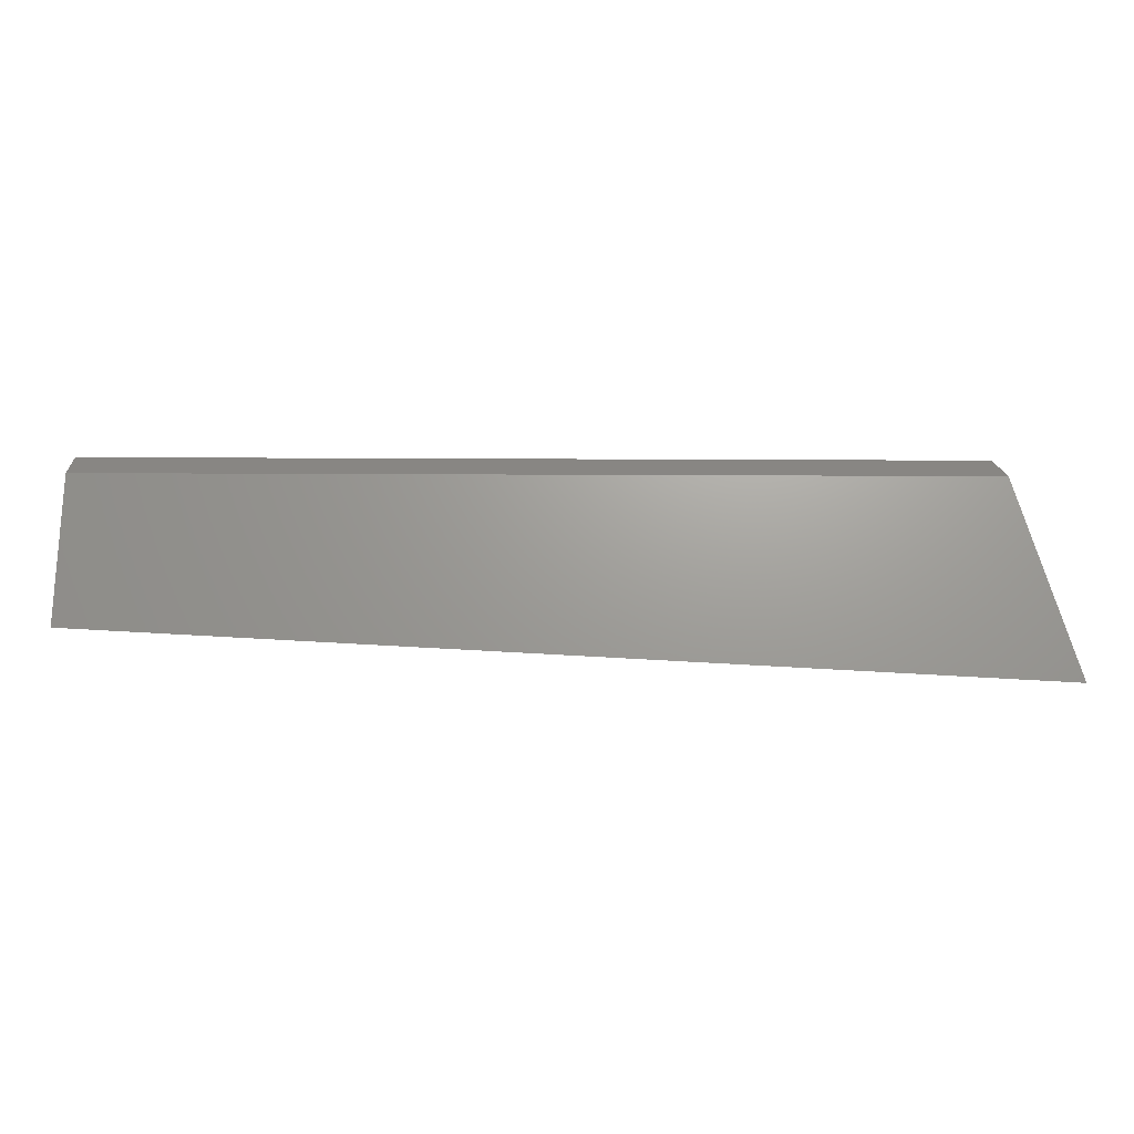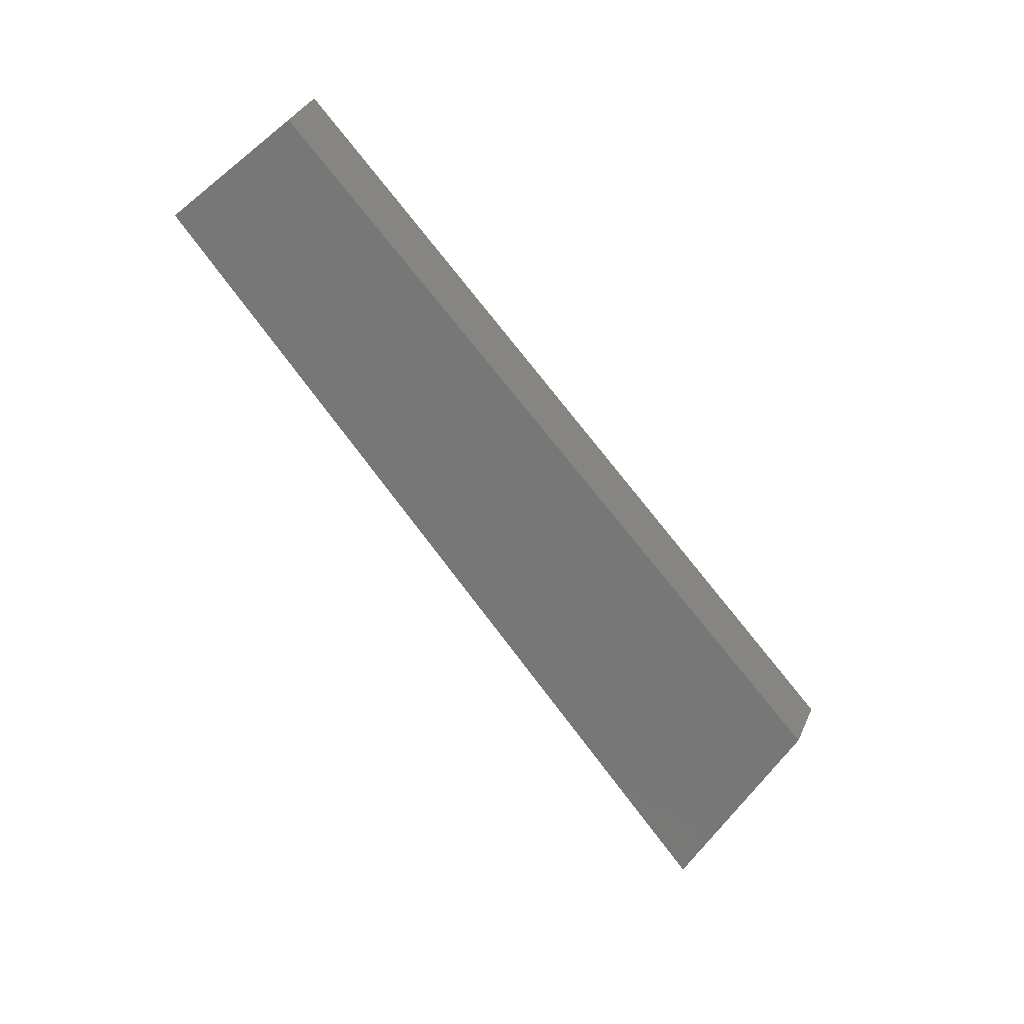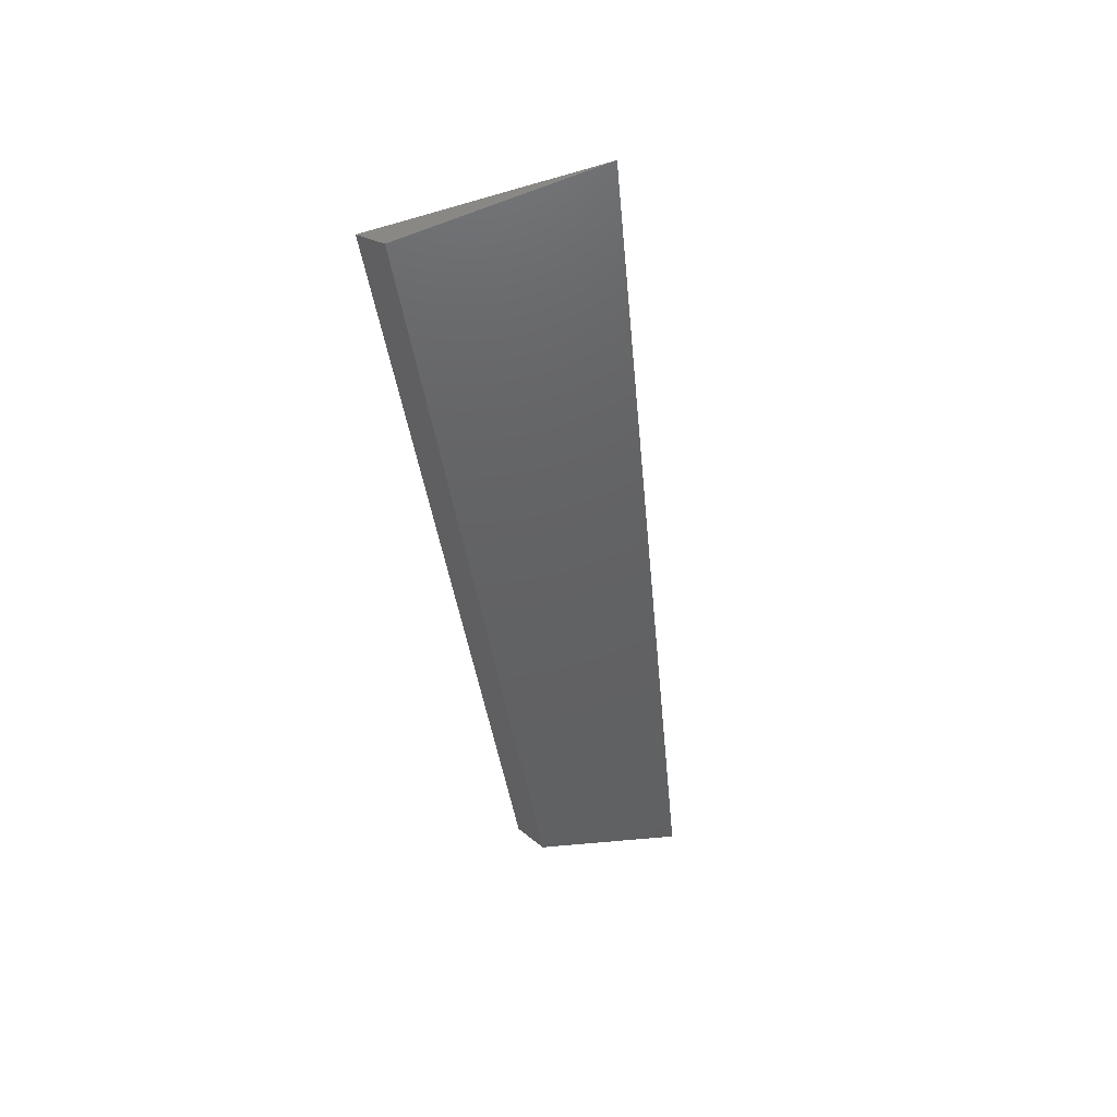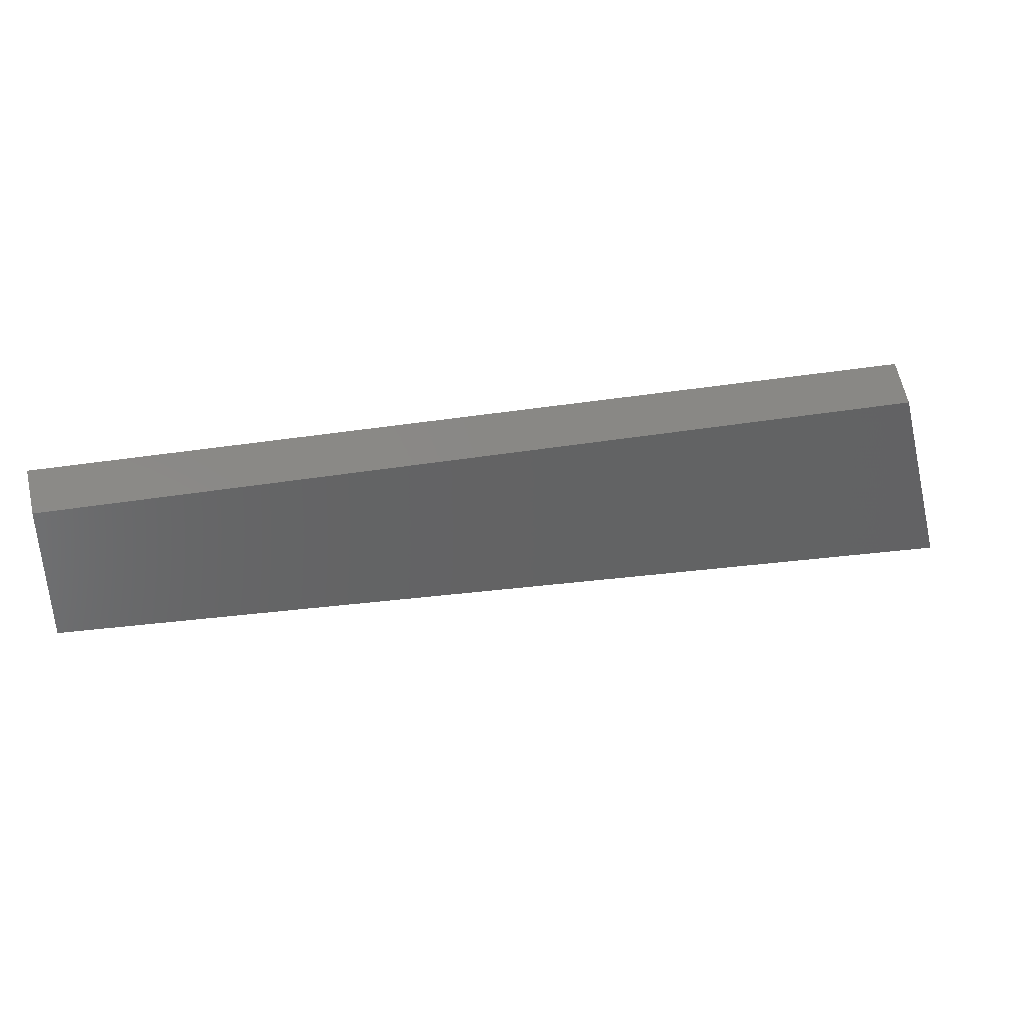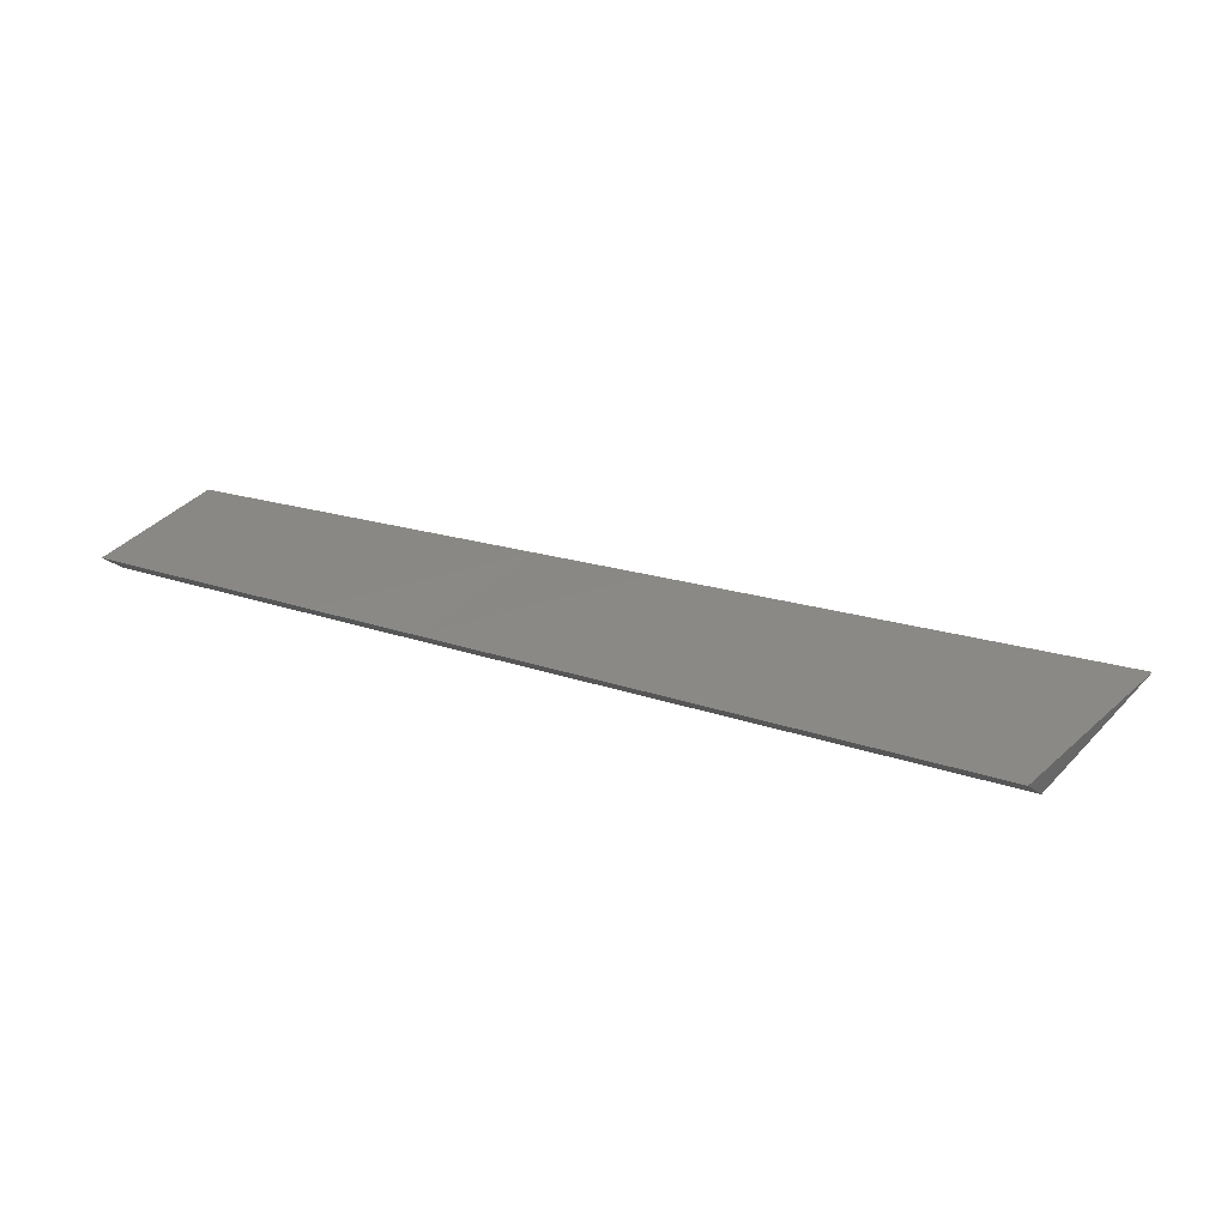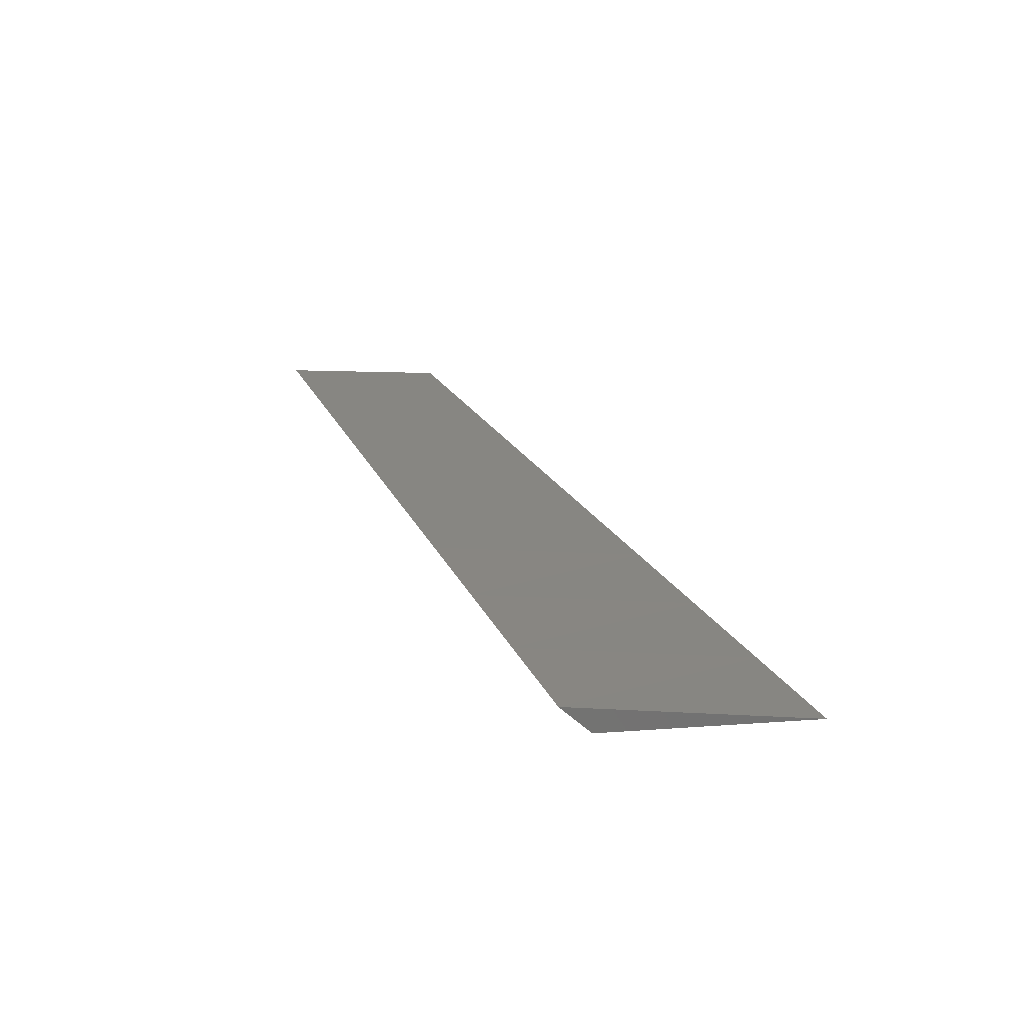
<metadata>
{"format":"stl","ext":"stl","renderer":"f3d","projection":"perspective","resolution":1024,"background":"white","views":[{"elev":-21.1,"azim":179.5,"up":"+Y"},{"elev":-70.1,"azim":128.4,"up":"+Z"},{"elev":-43.8,"azim":-81.7,"up":"+Z"},{"elev":38.5,"azim":168.0,"up":"+Y"},{"elev":35.1,"azim":-157.8,"up":"+Z"},{"elev":25.6,"azim":-111.4,"up":"+Z"}]}
</metadata>
<code>
# stl→obj: 20 verts, 36 faces
v -179.4 5 5
v -170 -33.62 2.837e-15
v -160.7 5 5
v -190 -34.69 4.441e-16
v -150 -32.55 2.837e-15
v -142 5 5
v -130 -31.48 2.837e-15
v -123.4 5 5
v -110 -30.41 2.837e-15
v -30 -26.13 2.837e-15
v -30 5 5
v -50 -27.2 2.837e-15
v -48.67 5 5
v -70 -28.27 2.837e-15
v -67.34 5 5
v -90 -29.34 2.837e-15
v -86.01 5 5
v -104.7 5 5
v -30 -1.776e-15 2.837e-15
v -180.7 0 2.837e-15
f 1 2 3
f 1 4 2
f 3 2 5
f 3 5 6
f 6 5 7
f 6 7 8
f 8 7 9
f 10 11 12
f 12 11 13
f 12 13 14
f 14 13 15
f 14 15 16
f 16 15 17
f 16 17 9
f 9 17 18
f 9 18 8
f 19 10 12
f 19 12 14
f 19 14 16
f 19 16 9
f 19 9 7
f 19 7 5
f 19 5 2
f 19 2 4
f 19 4 20
f 19 20 1
f 19 1 3
f 19 3 6
f 19 6 8
f 19 8 18
f 19 18 17
f 19 17 15
f 19 15 13
f 19 13 11
f 19 11 10
f 1 20 4

</code>
